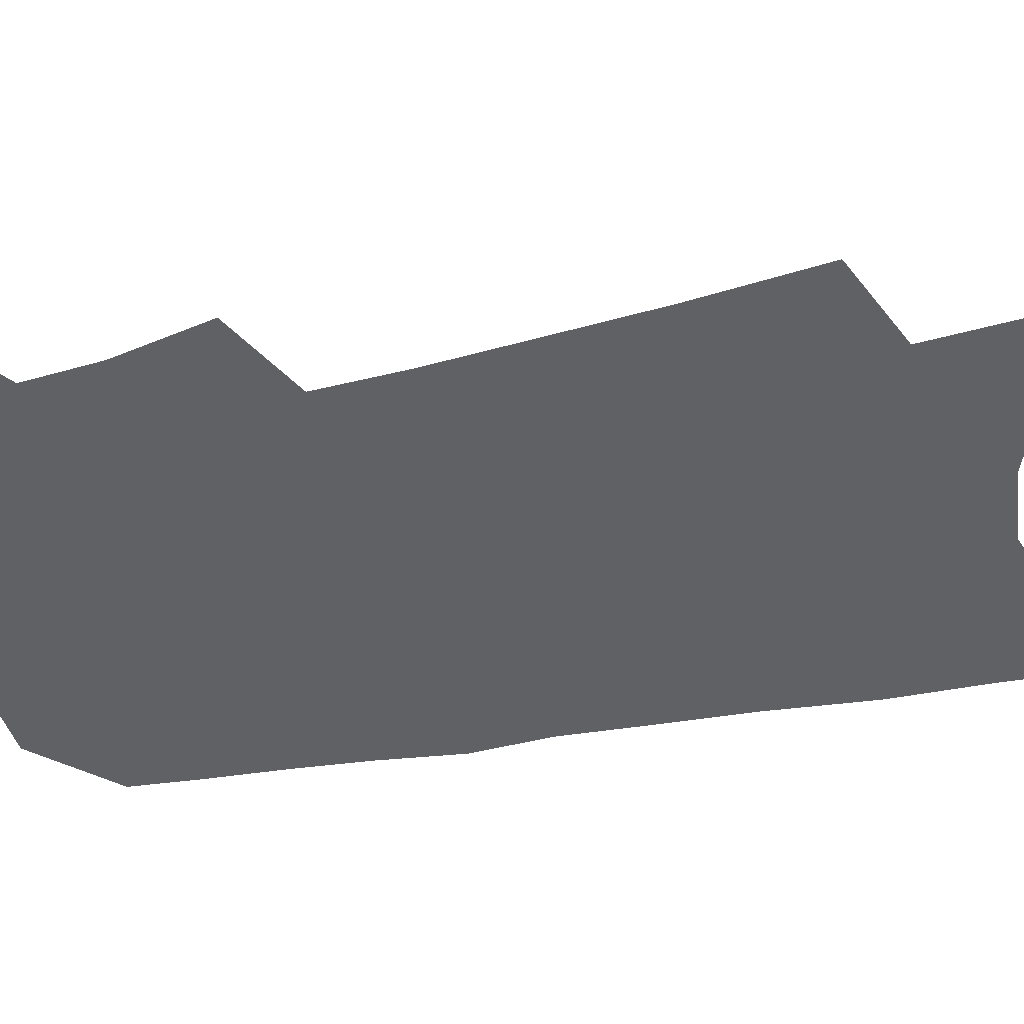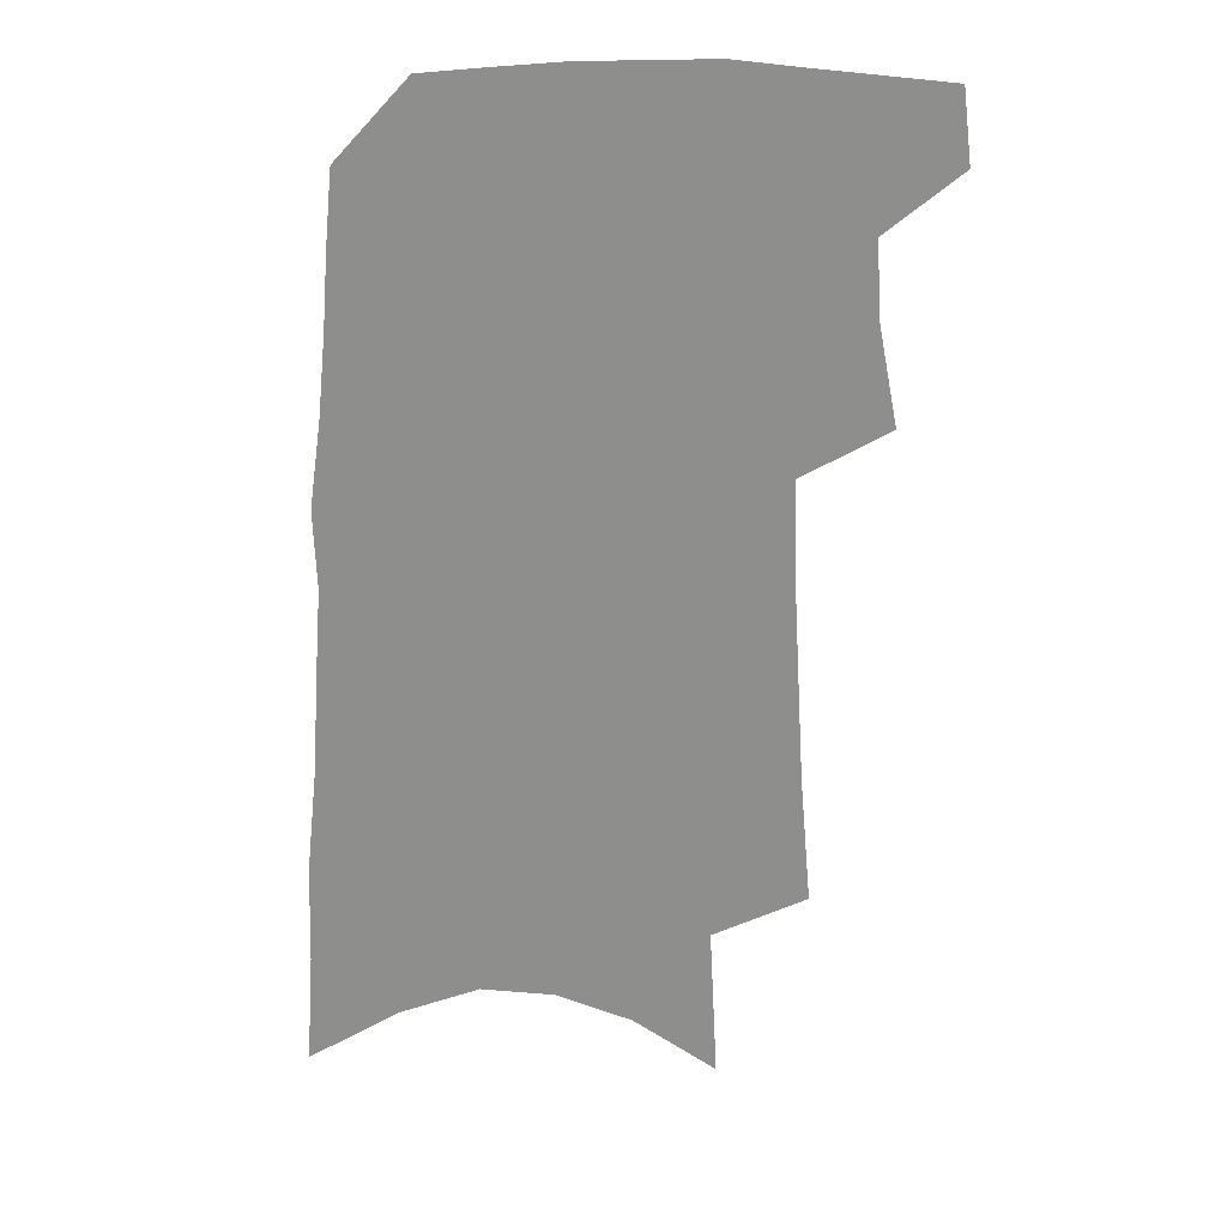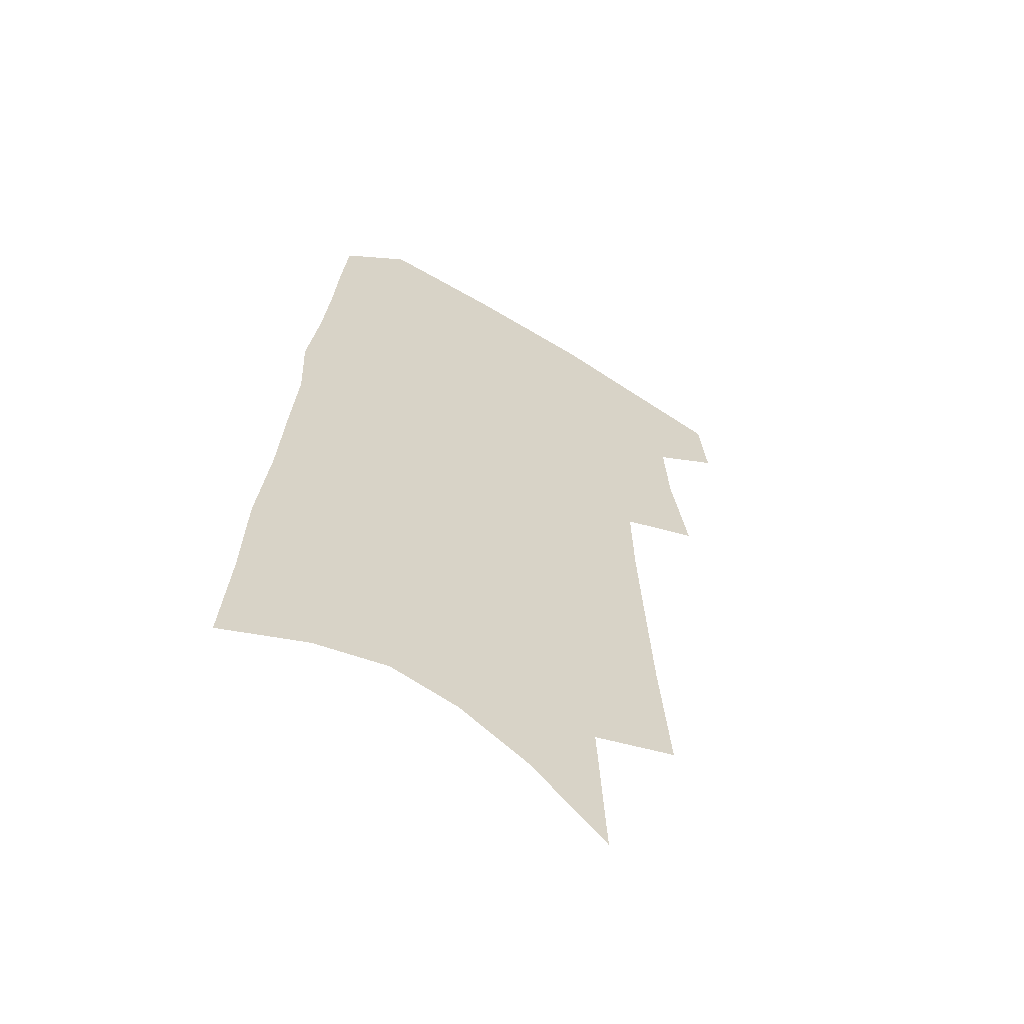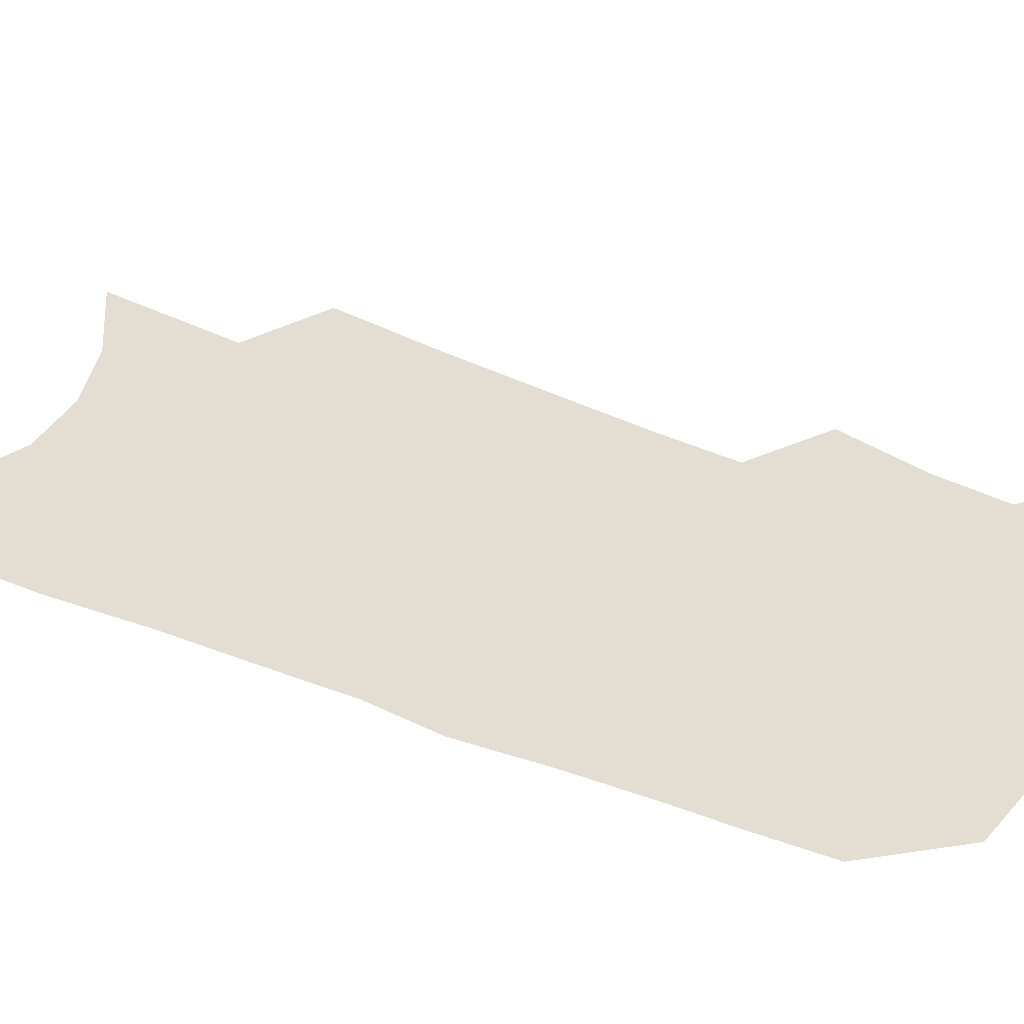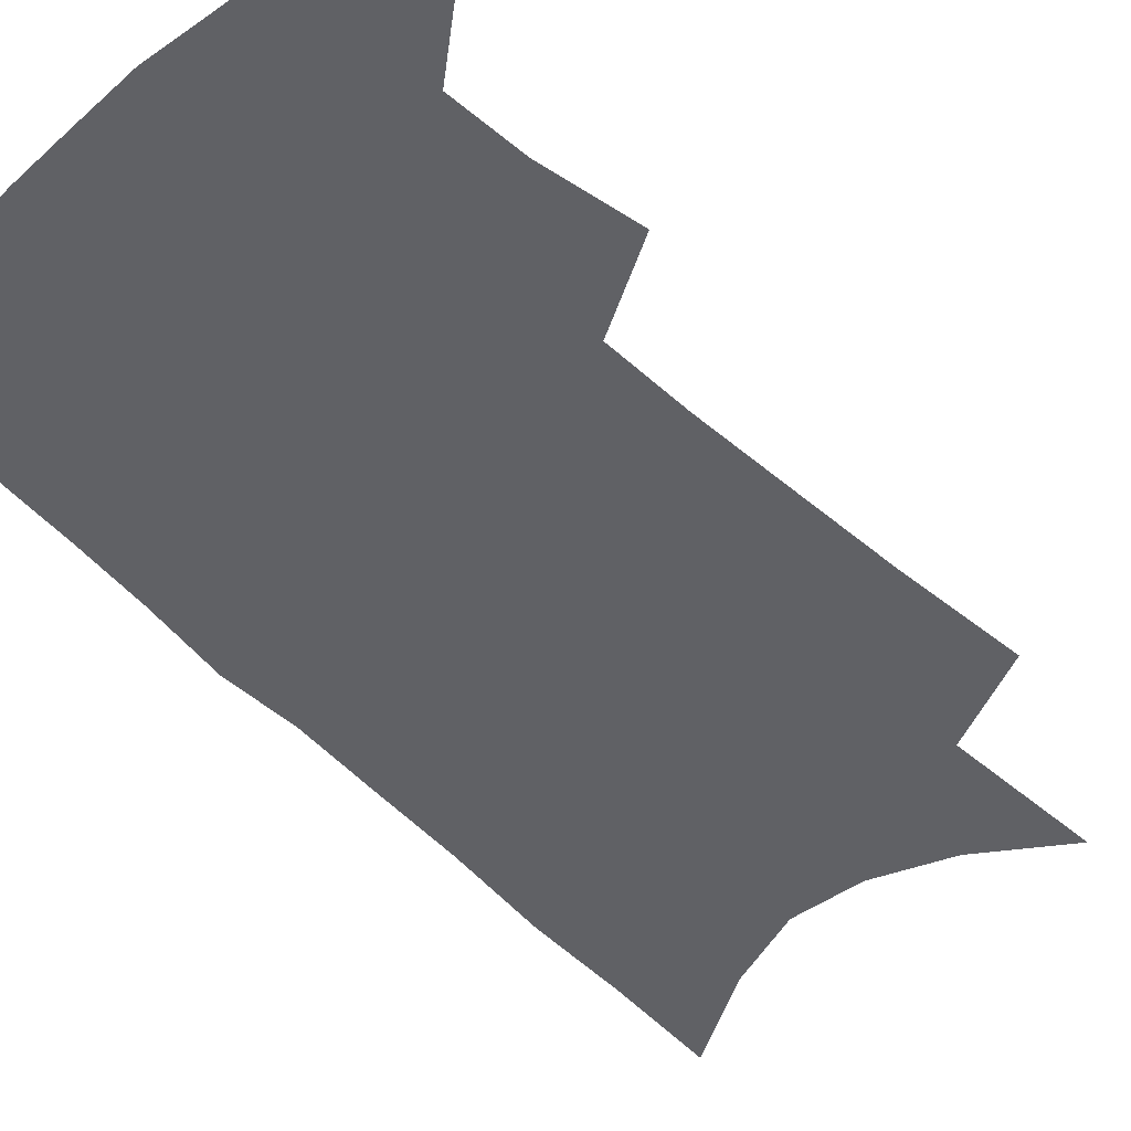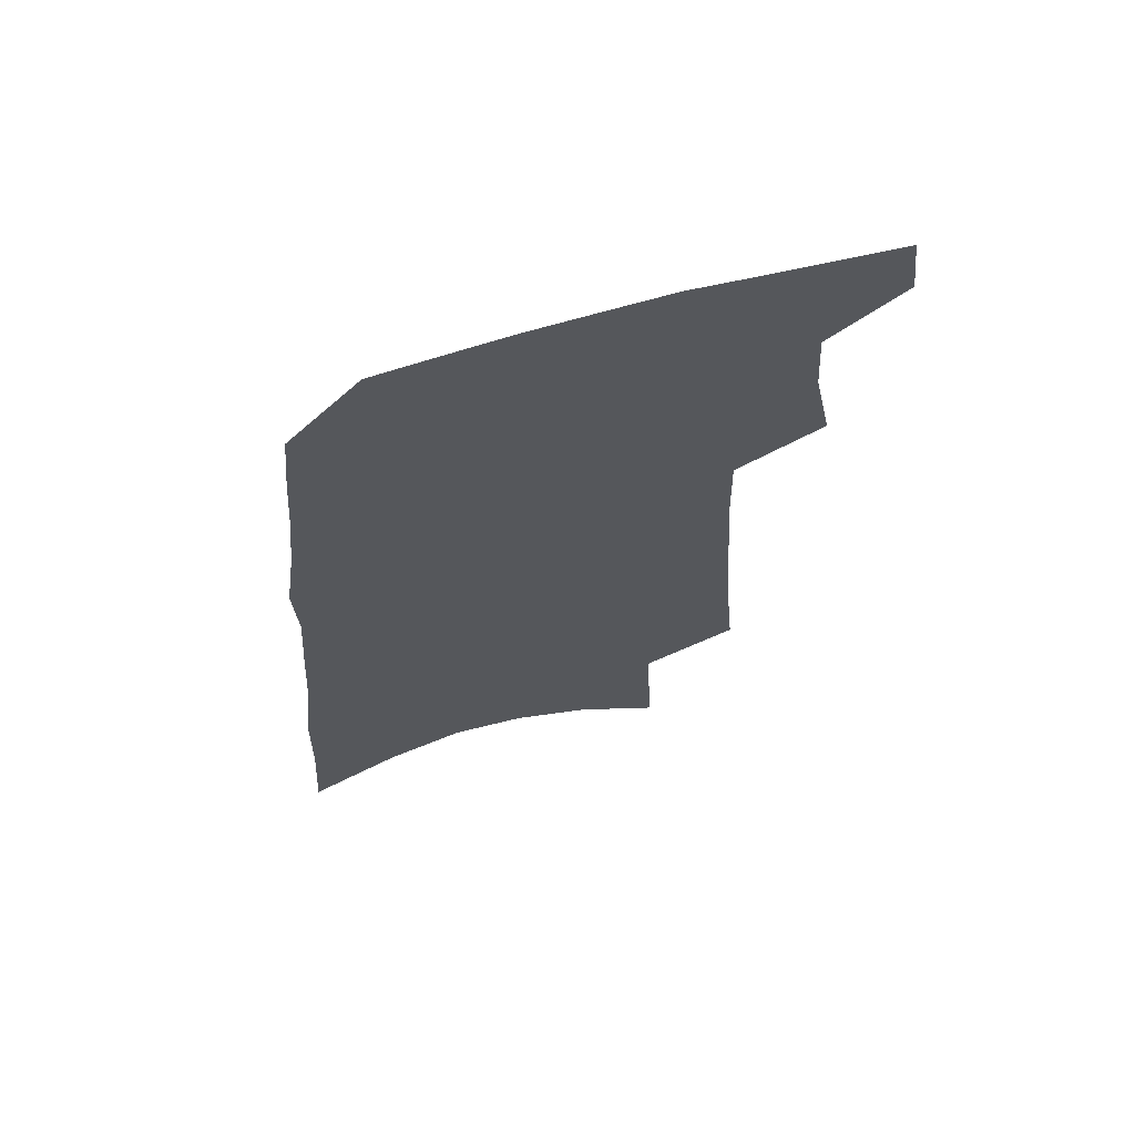
<metadata>
{"format":"obj","ext":"obj","renderer":"f3d","projection":"perspective","resolution":1024,"background":"white","views":[{"elev":-49.2,"azim":-76.2,"up":"+Z"},{"elev":25.3,"azim":178.1,"up":"+Y"},{"elev":-60.3,"azim":147.8,"up":"+Y"},{"elev":36.0,"azim":121.3,"up":"+Z"},{"elev":-50.4,"azim":-136.0,"up":"+Z"},{"elev":67.5,"azim":163.9,"up":"+Y"}]}
</metadata>
<code>
v 502.2 467.7 0
v 505.4 494.2 0
v 521 381.9 0
v 527.9 417.9 0
v 529.7 446.2 0
v 532.5 473.2 0
v 530.1 496.9 0
v 543.4 204.9 0
v 547.5 252.7 0
v 549.9 294.2 0
v 552.2 332.3 0
v 553 365 0
v 554.5 396.5 0
v 556.3 425.3 0
v 557.5 451.6 0
v 557.1 475.5 0
v 554.3 499.5 0
v 575 132.8 0
v 577.9 190.5 0
v 580 238 0
v 579.4 274.9 0
v 580.7 313.6 0
v 580.9 346.3 0
v 579.8 373.7 0
v 581.2 404 0
v 582 430.7 0
v 582.3 454.7 0
v 581.2 477.1 0
v 578.1 502.3 0
v 605.5 154.8 0
v 607.3 211.8 0
v 606.2 248.9 0
v 605.2 284.2 0
v 605 319.3 0
v 604.6 351.1 0
v 604.2 379.1 0
v 604.2 405.8 0
v 604.6 432.1 0
v 604.7 455.8 0
v 604.3 478.3 0
v 603 502.2 0
v 633.4 166.4 0
v 632.4 214.6 0
v 630.9 253.8 0
v 629.4 288.9 0
v 628.5 319.6 0
v 627.6 350.7 0
v 627.2 381.2 0
v 626.9 407.9 0
v 626.8 433.3 0
v 627 456.4 0
v 627.3 478.3 0
v 626.9 501.9 0
v 660.3 169.5 0
v 657.5 214.2 0
v 656.6 248.6 0
v 654.3 284.5 0
v 651.8 321.8 0
v 650.2 352.4 0
v 650.3 378.6 0
v 649.6 405.8 0
v 648.5 432.6 0
v 648.6 455.8 0
v 649.5 477.9 0
v 650.7 500.3 0
v 689.2 160.3 0
v 685.6 204 0
v 683.6 241.3 0
v 679.4 280.6 0
v 678.8 312.2 0
v 676.2 344.5 0
v 674.5 373.9 0
v 674.1 400.9 0
v 674 426.5 0
v 672.8 452.1 0
v 671.4 476.9 0
v 673.5 498.6 0
v 691 541 0
v 722.7 141.6 0
v 719.9 183.4 0
v 718.7 220.4 0
v 714.6 259.8 0
v 712.4 294.5 0
v 710 327.7 0
v 711 356.3 0
v 706.7 388 0
v 703.8 417.1 0
v 701.8 444.2 0
v 699.2 470.7 0
f 5 6 1
f 1 6 2
f 6 7 2
f 12 13 3
f 3 13 4
f 13 14 4
f 4 14 5
f 14 15 5
f 5 15 6
f 15 16 6
f 6 16 7
f 16 17 7
f 19 20 8
f 8 20 9
f 20 21 9
f 9 21 10
f 21 22 10
f 10 22 11
f 22 23 11
f 11 23 12
f 23 24 12
f 12 24 13
f 24 25 13
f 13 25 14
f 25 26 14
f 14 26 15
f 26 27 15
f 15 27 16
f 27 28 16
f 16 28 17
f 28 29 17
f 18 30 19
f 30 31 19
f 19 31 20
f 31 32 20
f 20 32 21
f 32 33 21
f 21 33 22
f 33 34 22
f 22 34 23
f 34 35 23
f 23 35 24
f 35 36 24
f 24 36 25
f 36 37 25
f 25 37 26
f 37 38 26
f 26 38 27
f 38 39 27
f 27 39 28
f 39 40 28
f 28 40 29
f 40 41 29
f 30 42 31
f 42 43 31
f 31 43 32
f 43 44 32
f 32 44 33
f 44 45 33
f 33 45 34
f 45 46 34
f 34 46 35
f 46 47 35
f 35 47 36
f 47 48 36
f 36 48 37
f 48 49 37
f 37 49 38
f 49 50 38
f 38 50 39
f 50 51 39
f 39 51 40
f 51 52 40
f 40 52 41
f 52 53 41
f 42 54 43
f 54 55 43
f 43 55 44
f 55 56 44
f 44 56 45
f 56 57 45
f 45 57 46
f 57 58 46
f 46 58 47
f 58 59 47
f 47 59 48
f 59 60 48
f 48 60 49
f 60 61 49
f 49 61 50
f 61 62 50
f 50 62 51
f 62 63 51
f 51 63 52
f 63 64 52
f 52 64 53
f 64 65 53
f 54 66 55
f 66 67 55
f 55 67 56
f 67 68 56
f 56 68 57
f 68 69 57
f 57 69 58
f 69 70 58
f 58 70 59
f 70 71 59
f 59 71 60
f 71 72 60
f 60 72 61
f 72 73 61
f 61 73 62
f 73 74 62
f 62 74 63
f 74 75 63
f 63 75 64
f 75 76 64
f 64 76 65
f 76 77 65
f 66 79 67
f 79 80 67
f 67 80 68
f 80 81 68
f 68 81 69
f 81 82 69
f 69 82 70
f 82 83 70
f 70 83 71
f 83 84 71
f 71 84 72
f 84 85 72
f 72 85 73
f 85 86 73
f 73 86 74
f 86 87 74
f 74 87 75
f 87 88 75
f 75 88 76
f 88 89 76
f 76 89 77

</code>
